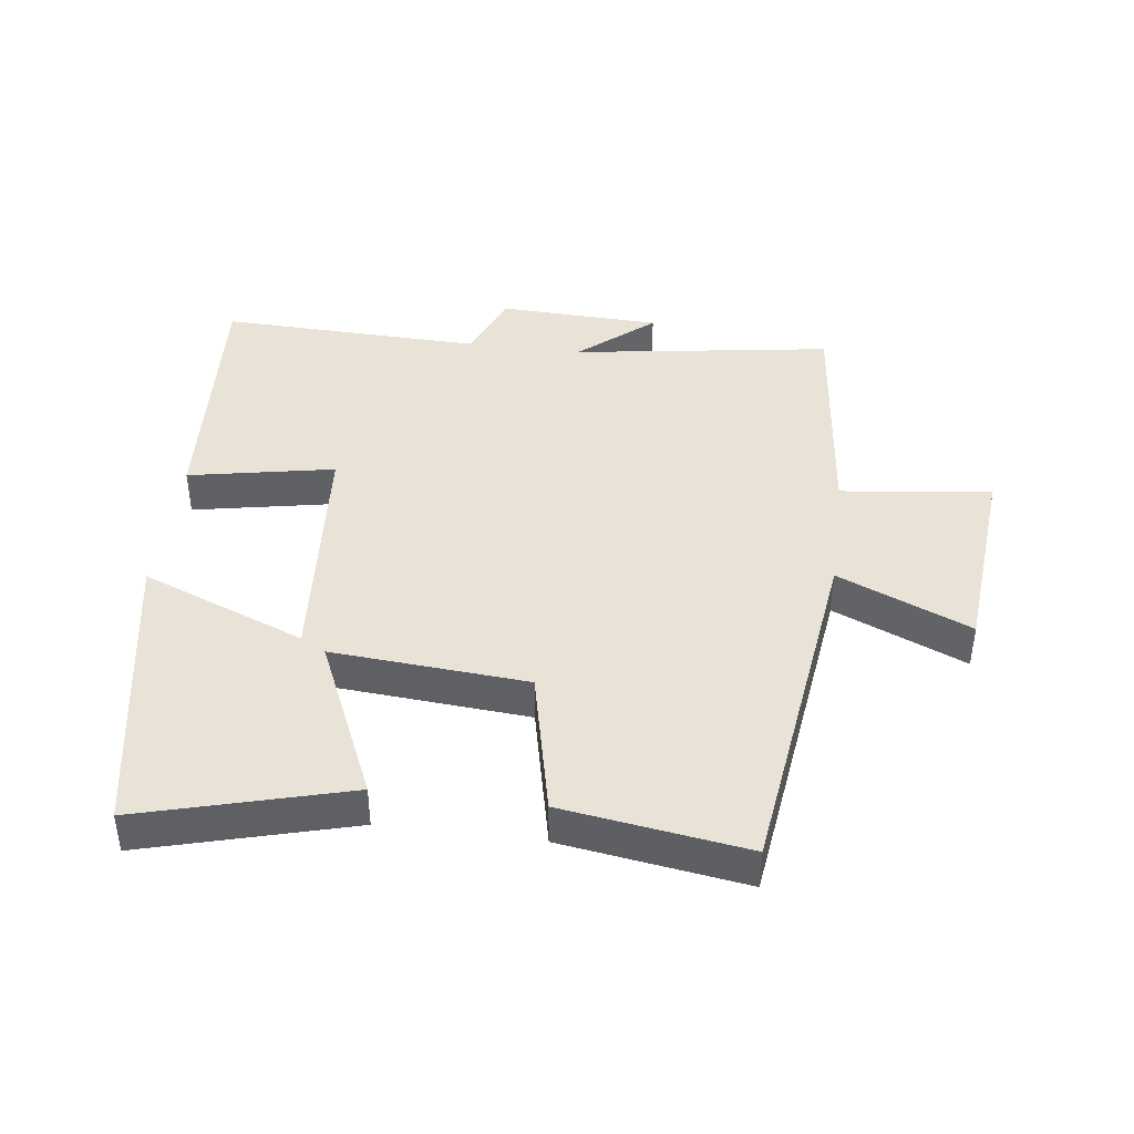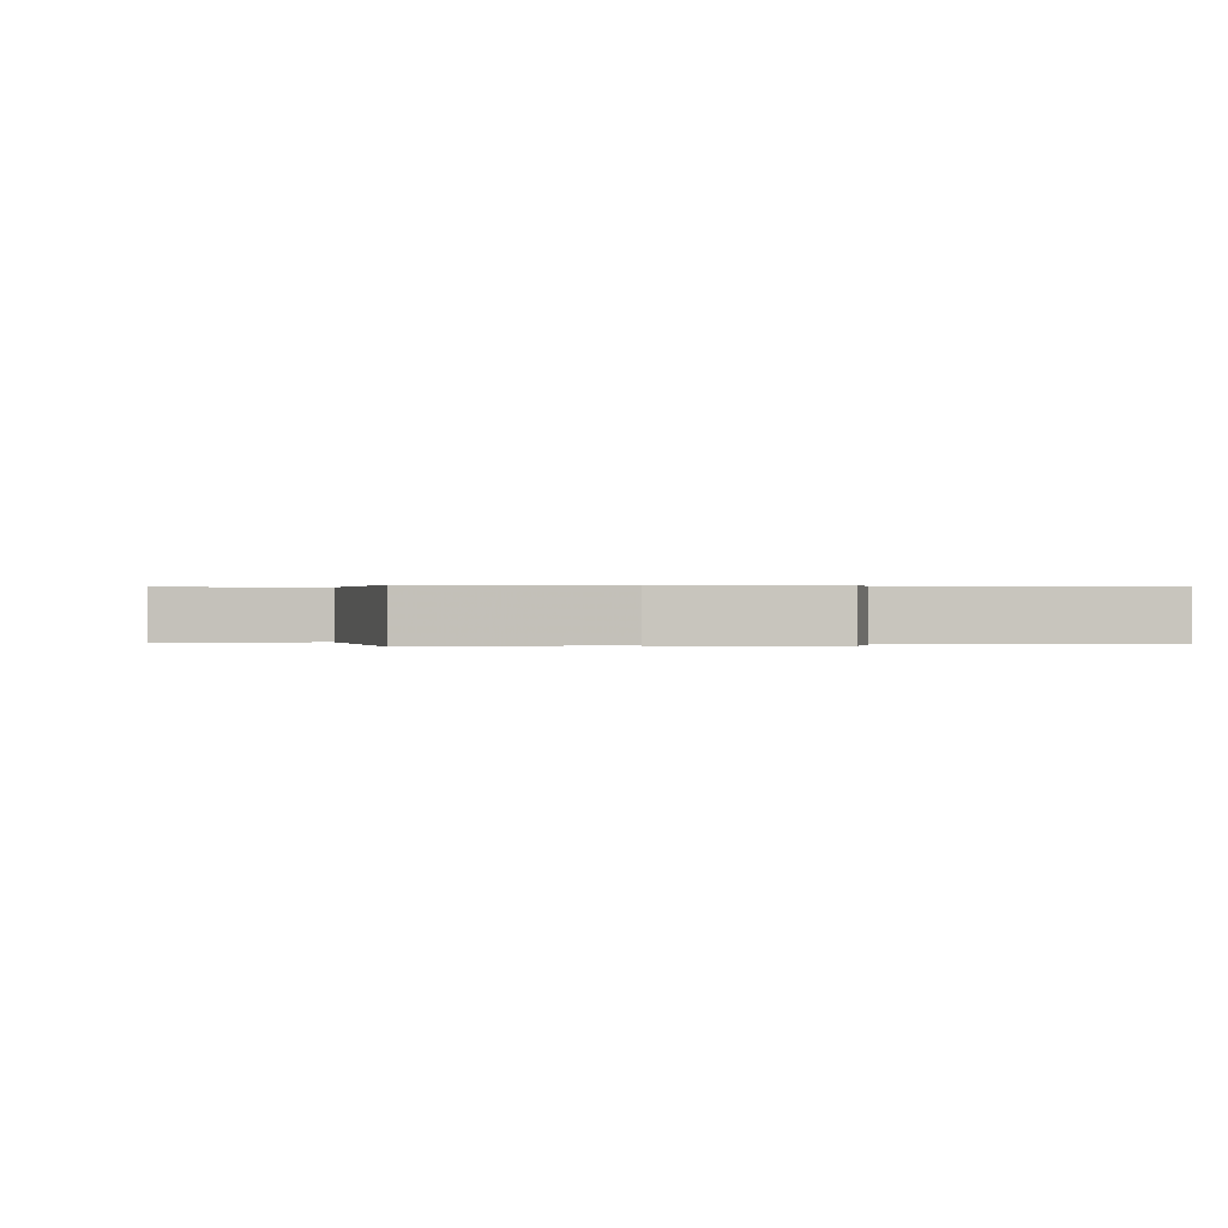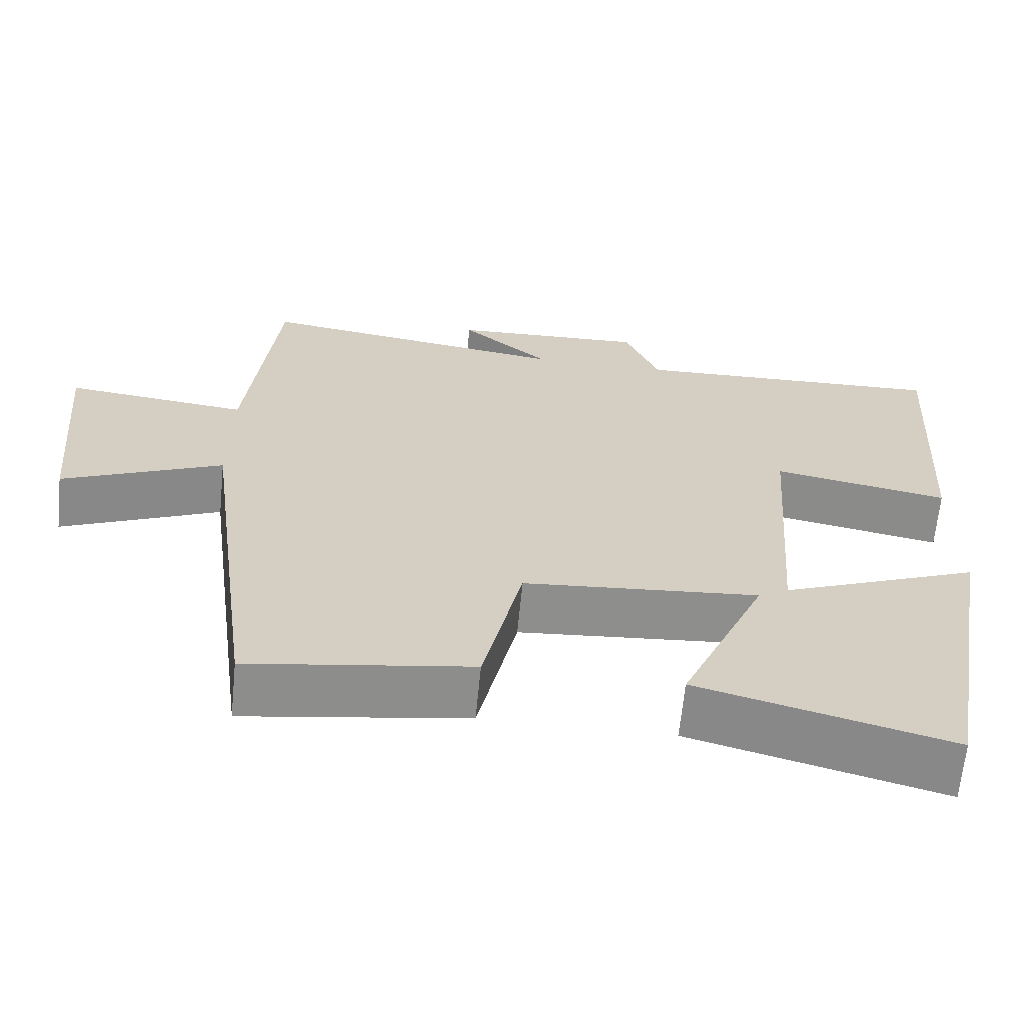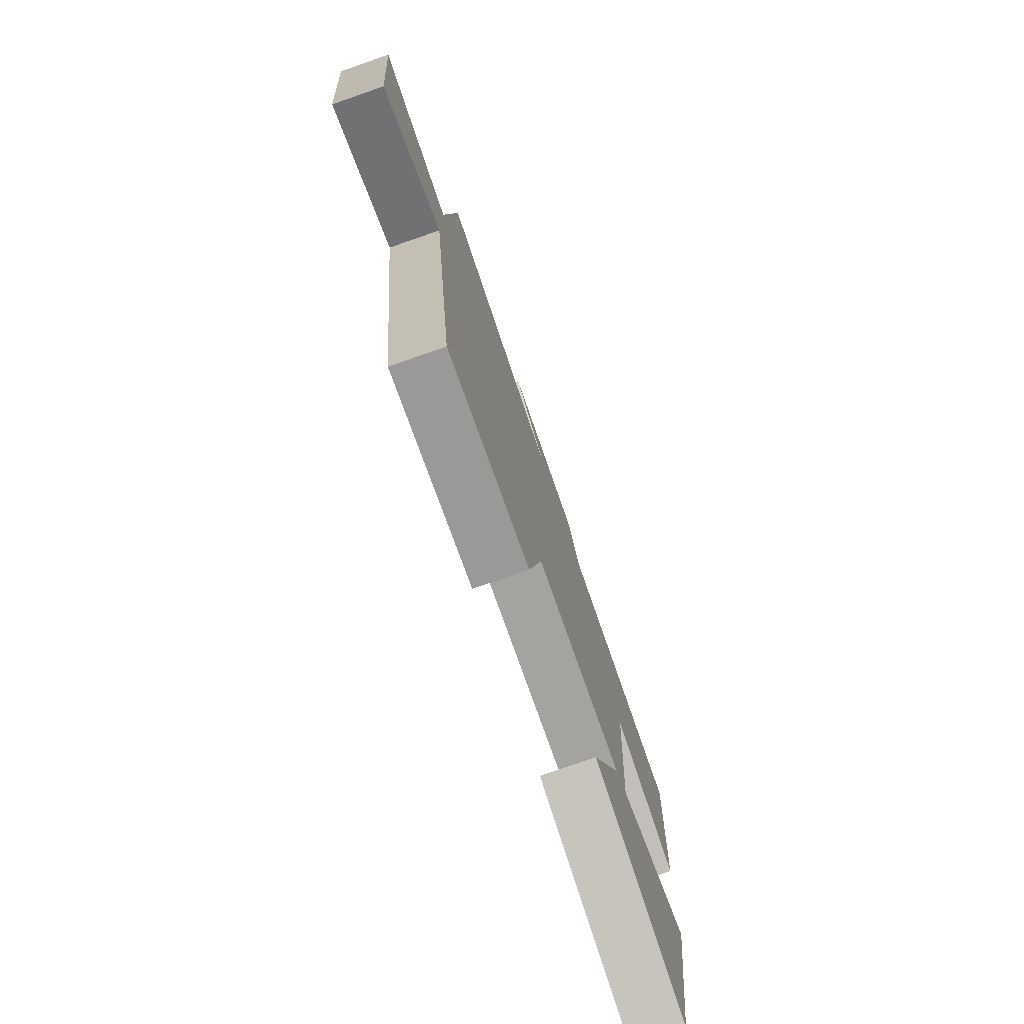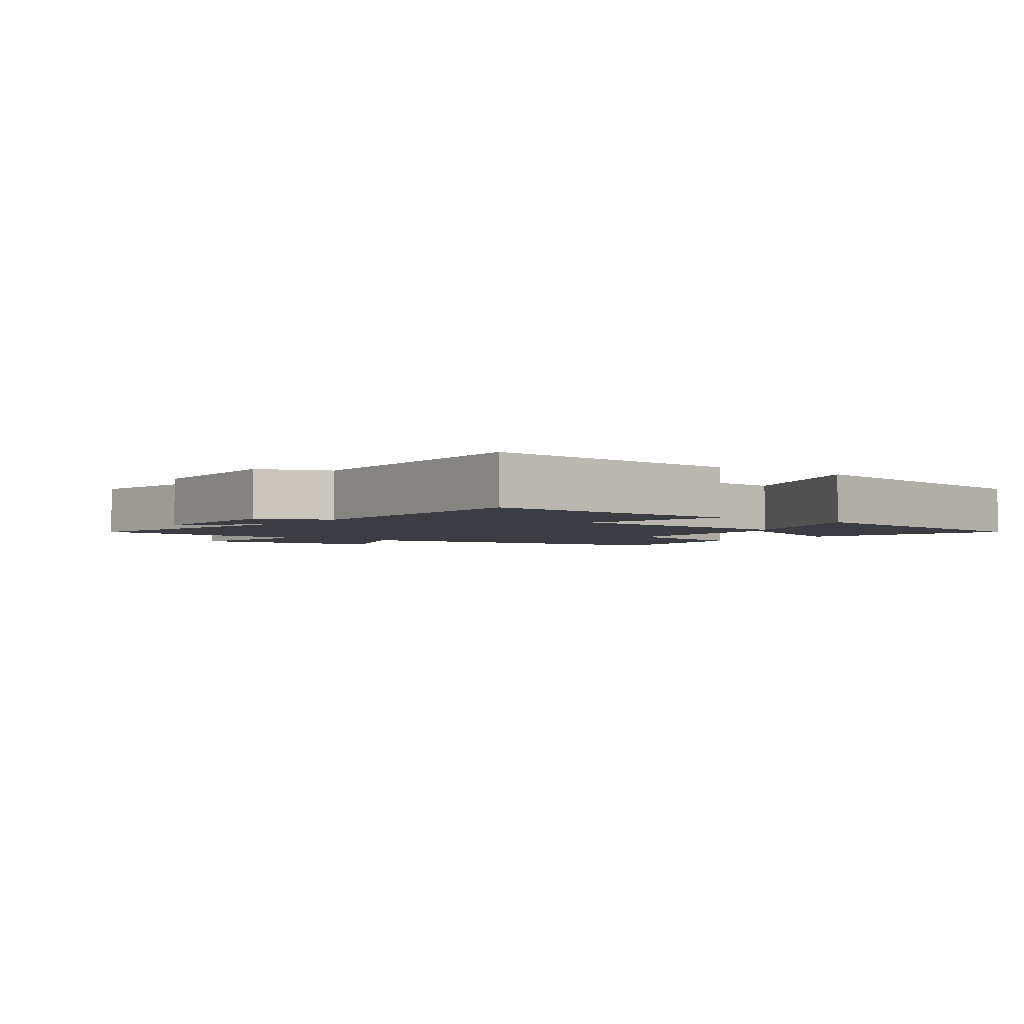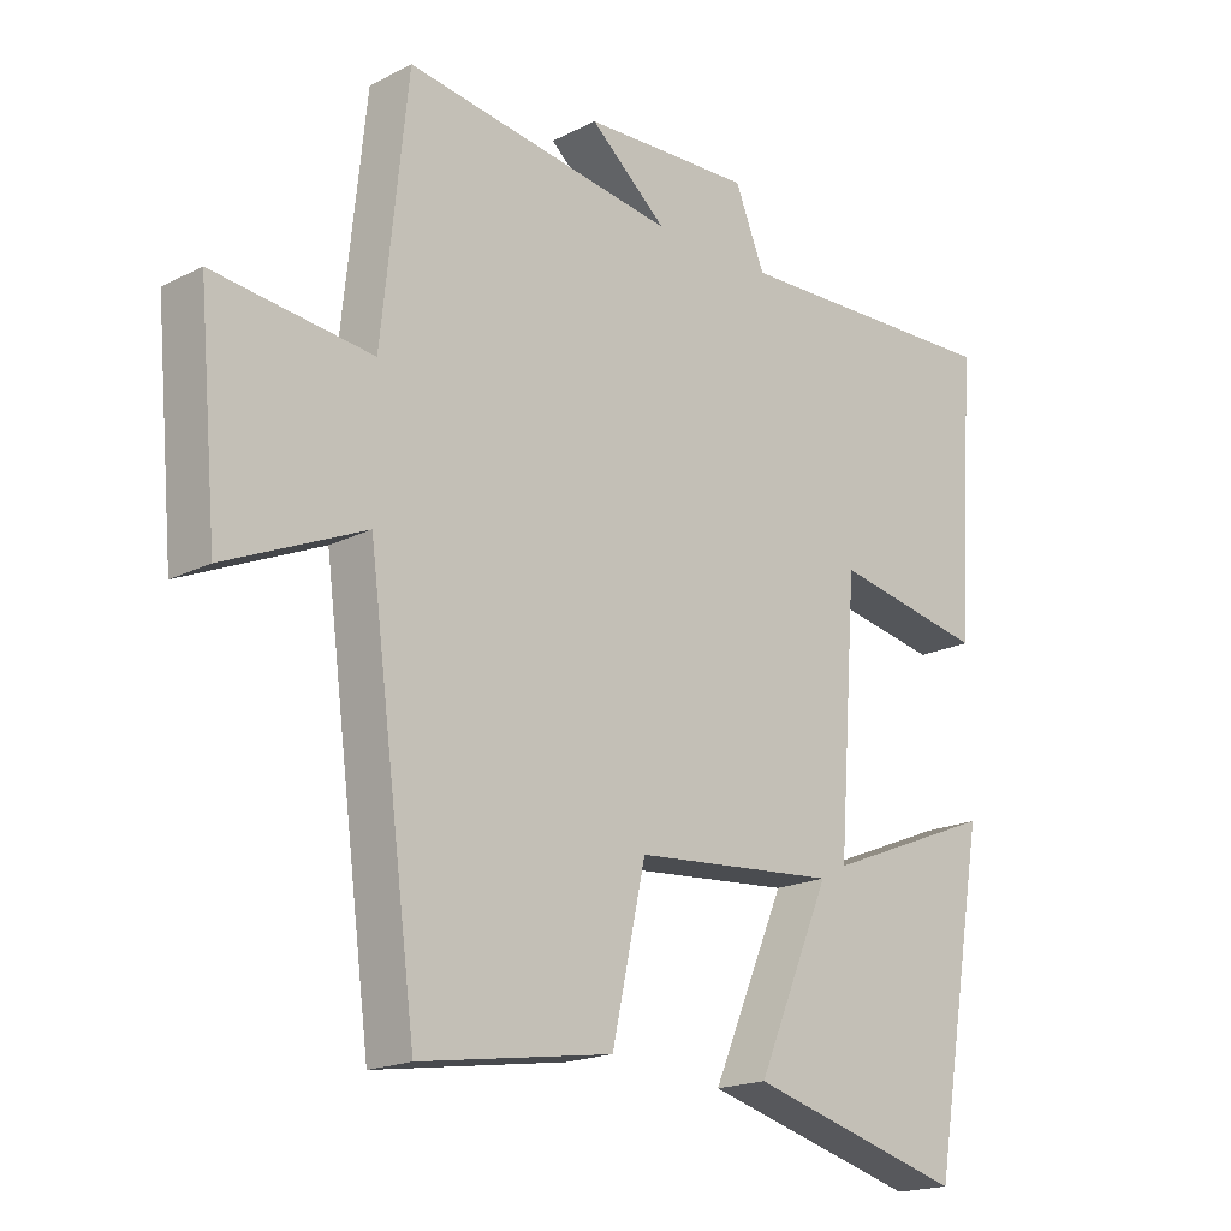
<metadata>
{"format":"obj","ext":"obj","renderer":"f3d","projection":"perspective","resolution":1024,"background":"white","views":[{"elev":41.9,"azim":-172.8,"up":"+Y"},{"elev":0.2,"azim":-10.0,"up":"+Y"},{"elev":-64.9,"azim":-5.6,"up":"+Z"},{"elev":-77.0,"azim":-70.9,"up":"+Z"},{"elev":-2.9,"azim":52.5,"up":"+Y"},{"elev":-18.4,"azim":-45.6,"up":"+Z"}]}
</metadata>
<code>
v 0.525 0.07 0.513
v 0.5 0.07 0.108
v 0.275 0.07 0.151
v 0.247 0.07 -0.227
v 0.5 0.07 -0.126
v 0.419 0.07 -0.587
v 0.098 0.07 -0.5
v 0.208 0.07 -0.249
v -0.094 0.07 -0.273
v -0.144 0.07 -0.5
v -0.428 0.07 -0.543
v -0.5 0.07 0.002
v -0.705 0.07 -0.087
v -0.733 0.07 0.223
v -0.5 0.07 0.196
v -0.462 0.07 0.559
v -0.061 0.07 0.5
v -0.175 0.07 0.597
v 0.075 0.07 0.607
v 0.119 0.07 0.5
v 0.525 0 0.513
v 0.5 0 0.108
v 0.275 0 0.151
v 0.247 0 -0.227
v 0.5 0 -0.126
v 0.419 0 -0.587
v 0.098 0 -0.5
v 0.208 0 -0.249
v -0.094 0 -0.273
v -0.144 0 -0.5
v -0.428 0 -0.543
v -0.5 0 0.002
v -0.705 0 -0.087
v -0.733 0 0.223
v -0.5 0 0.196
v -0.462 0 0.559
v -0.061 0 0.5
v -0.175 0 0.597
v 0.075 0 0.607
v 0.119 0 0.5
f 17 18 19 20
f 15 16 17
f 15 17 20
f 12 13 14 15
f 11 12 15
f 10 11 15
f 9 10 15
f 8 9 15 20
f 6 7 8
f 5 6 8
f 4 5 8
f 3 4 8 20
f 1 2 3 20
f 40 39 38 37
f 37 36 35
f 40 37 35
f 35 34 33 32
f 35 32 31
f 35 31 30
f 35 30 29
f 40 35 29 28
f 28 27 26
f 28 26 25
f 28 25 24
f 40 28 24 23
f 40 23 22 21
f 1 21 22 2
f 2 22 23 3
f 3 23 24 4
f 4 24 25 5
f 5 25 26 6
f 6 26 27 7
f 7 27 28 8
f 8 28 29 9
f 9 29 30 10
f 10 30 31 11
f 11 31 32 12
f 12 32 33 13
f 13 33 34 14
f 14 34 35 15
f 15 35 36 16
f 16 36 37 17
f 17 37 38 18
f 18 38 39 19
f 19 39 40 20
f 20 40 21 1

</code>
